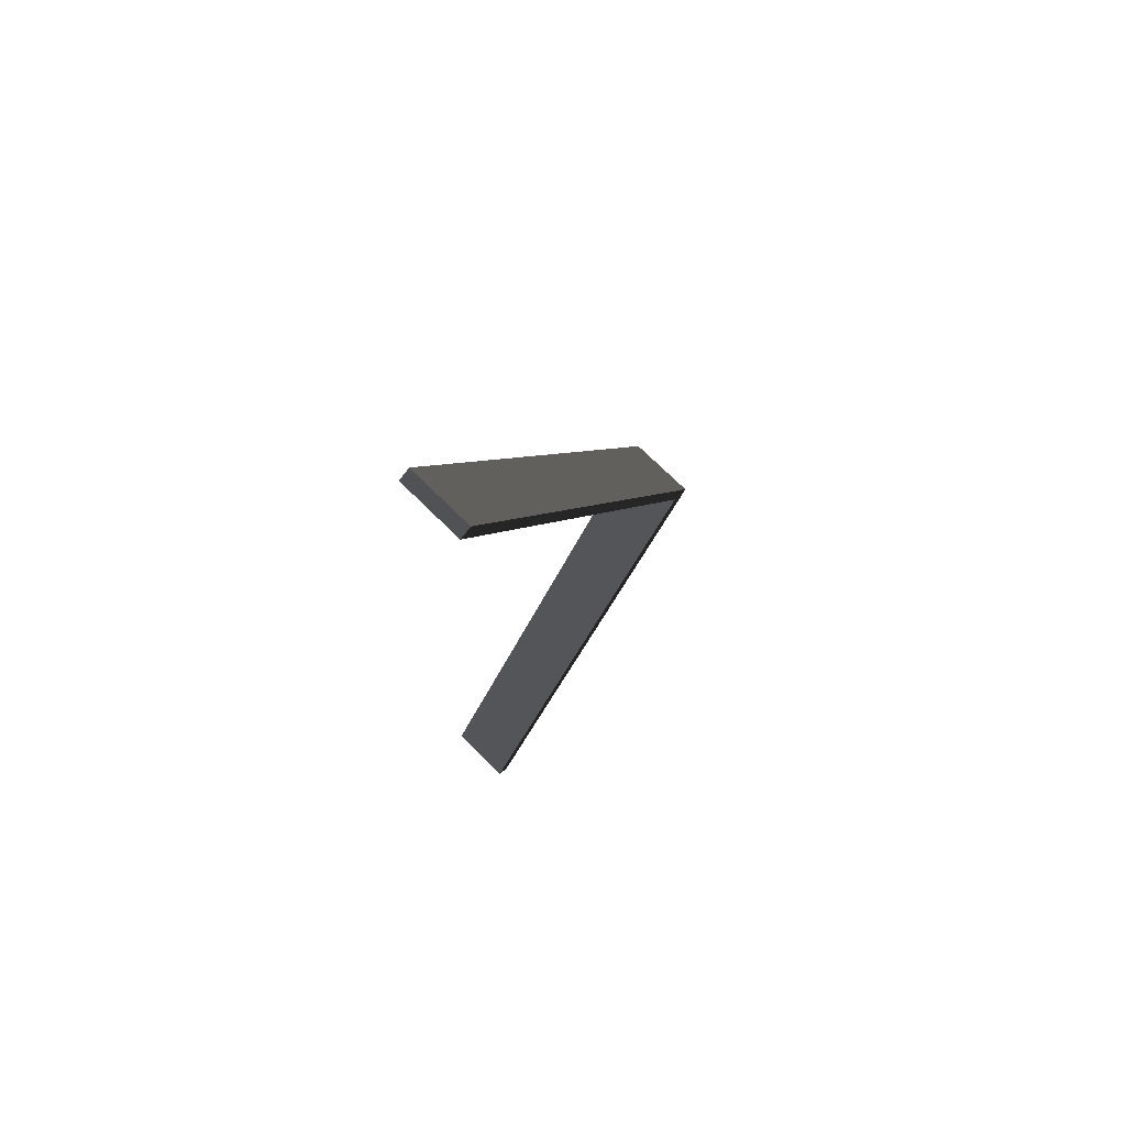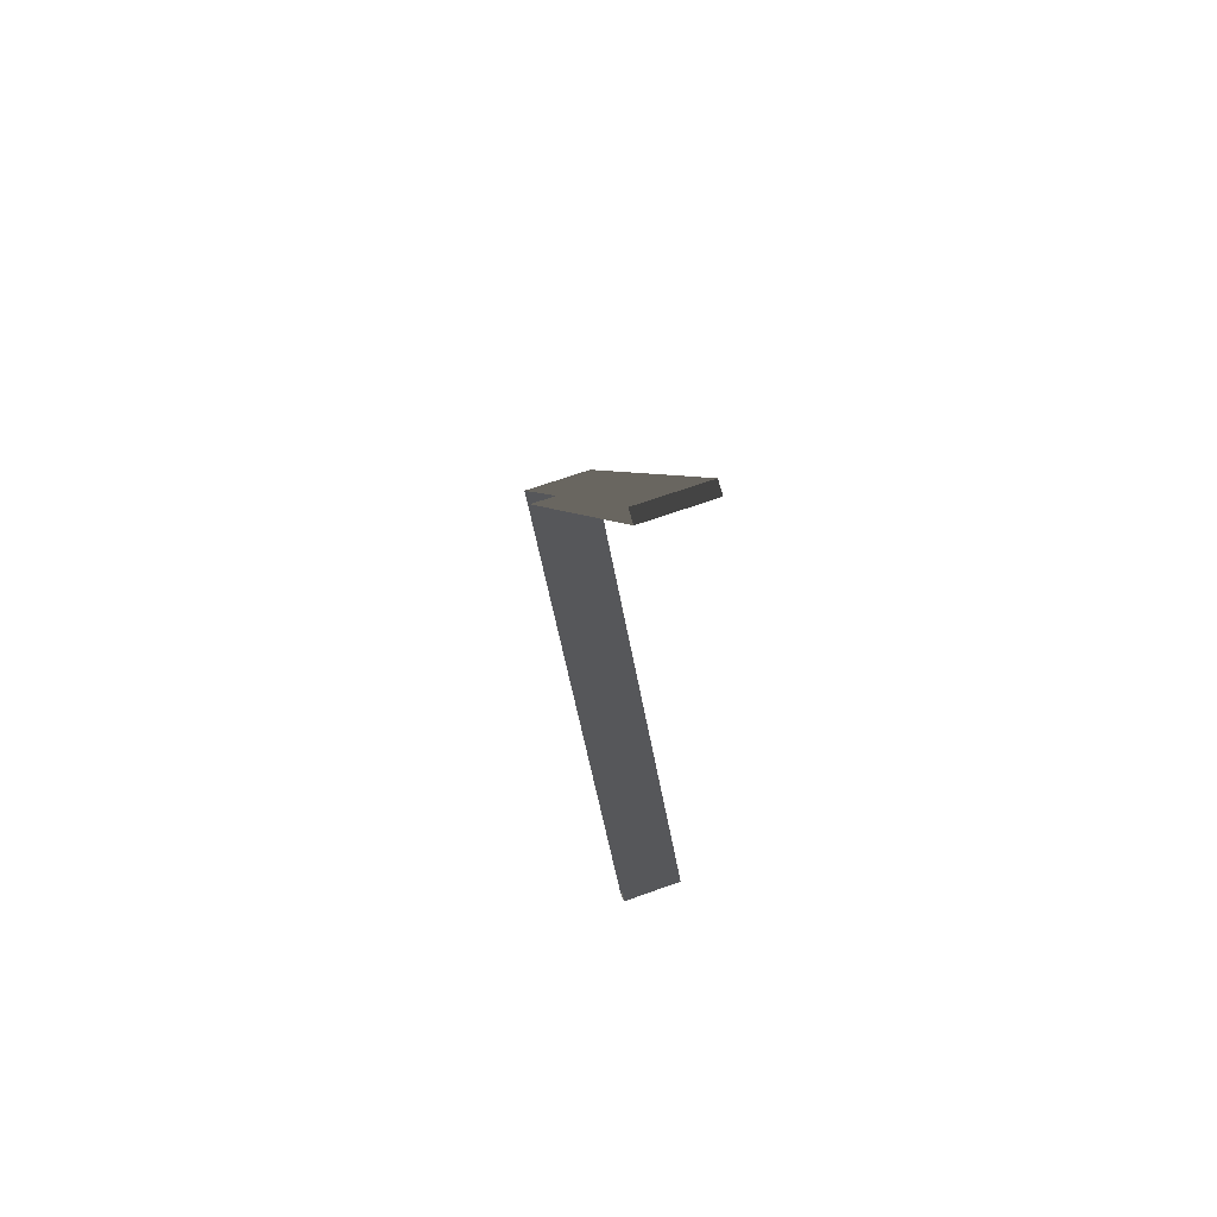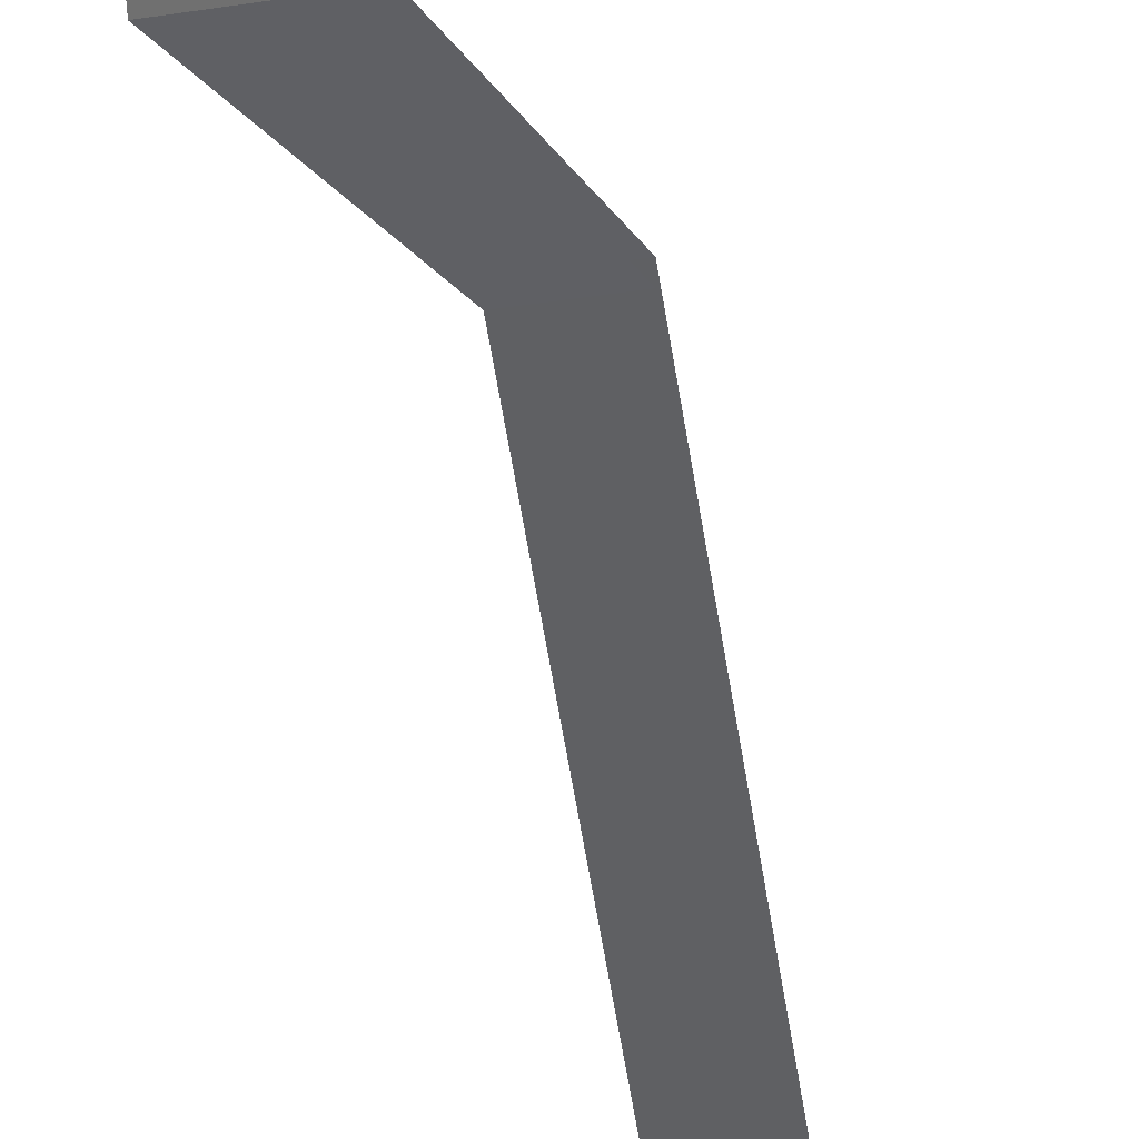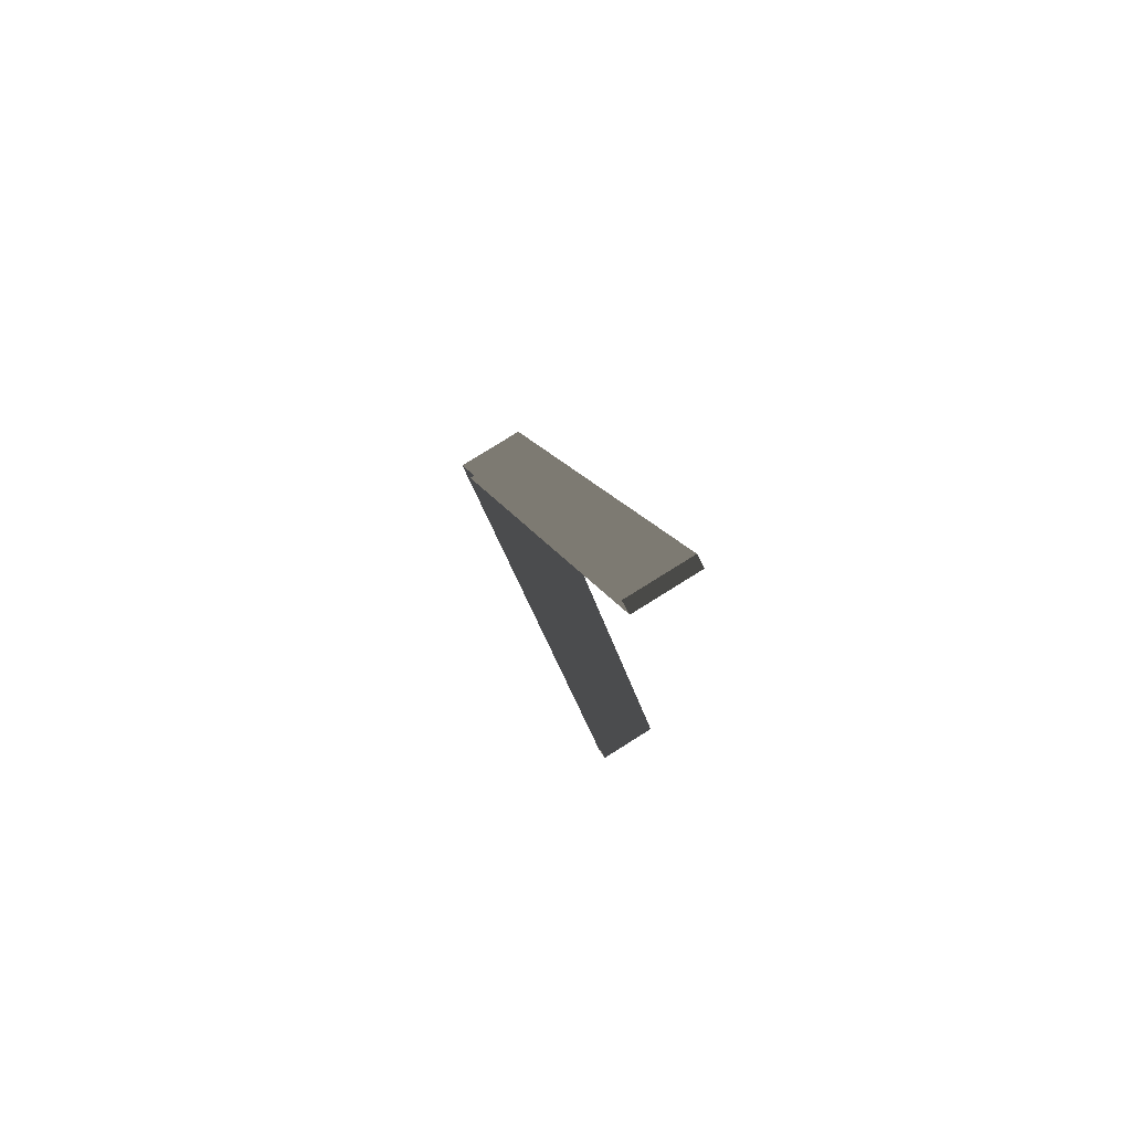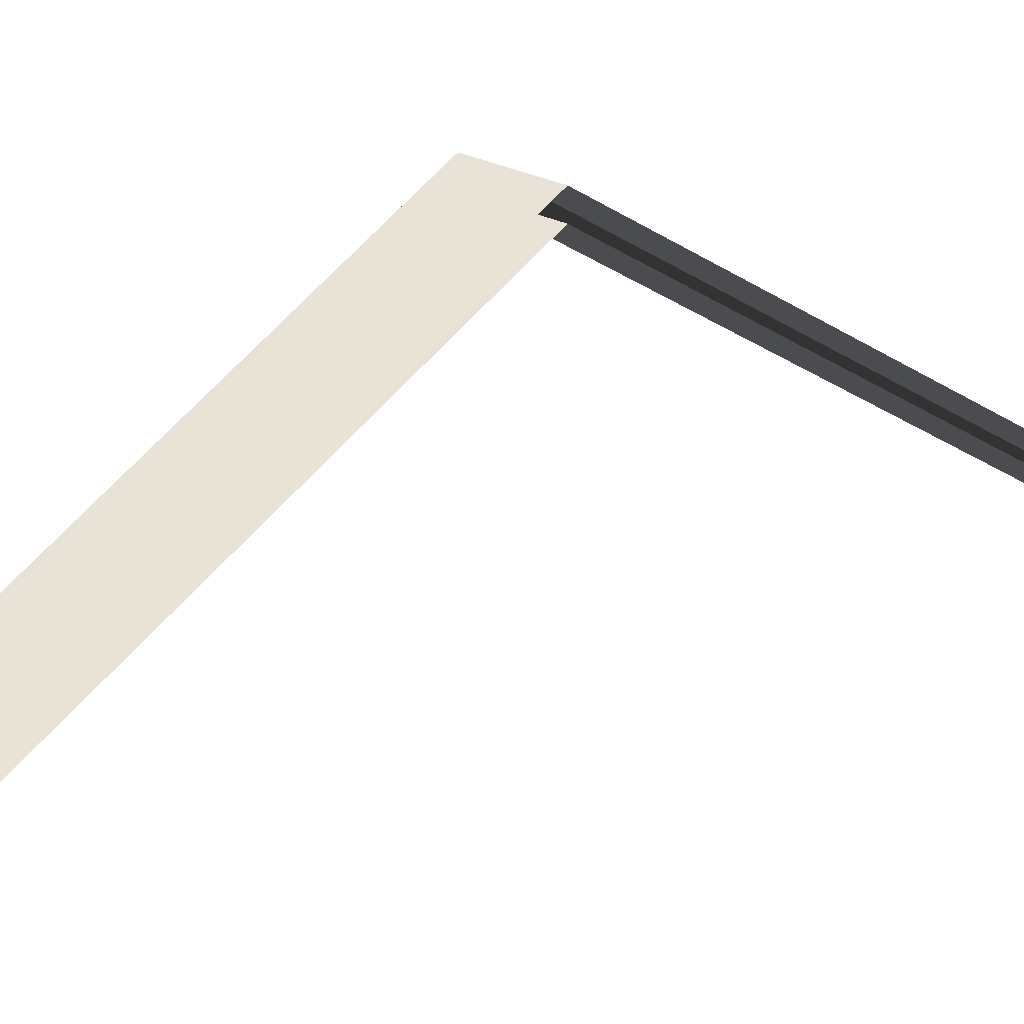
<metadata>
{"format":"obj","ext":"obj","renderer":"f3d","projection":"perspective","resolution":1024,"background":"white","views":[{"elev":72.7,"azim":44.7,"up":"+Z"},{"elev":65.6,"azim":-19.9,"up":"+Z"},{"elev":-36.9,"azim":-168.7,"up":"+Y"},{"elev":77.6,"azim":-32.1,"up":"+Z"},{"elev":19.1,"azim":-130.6,"up":"+Y"}]}
</metadata>
<code>
v 7.074e-06 4.5 3
v 0.5 2.435 -0.5131
v 0.5 4.5 3
v 7.71e-06 2.435 -0.5131
v 0.5 2.349 -0.4624
v 8.277e-06 4.384 3
v 0.5 4.384 3
v 8.634e-06 2.349 -0.4624
v 0.5 2.349 -0.4624
v 7.71e-06 2.435 -0.5131
v 8.634e-06 2.349 -0.4624
v 0.5 2.435 -0.5131
v 0.5 2.435 -0.5131
v 0.5 4.384 3
v 0.5 4.5 3
v 0.5 2.435 -0.5131
v 0.5 2.349 -0.4624
v 0.5 2.435 6.513
v 0.5 2.349 6.462
v 0.5 2.435 6.513
v 7.074e-06 4.5 3
v 0.5 4.5 3
v 6.901e-06 2.435 6.513
v 0.5 2.349 6.462
v 8.277e-06 4.384 3
v 7.417e-06 2.349 6.462
v 0.5 4.384 3
v 6.901e-06 2.435 6.513
v 0.5 2.349 6.462
v 7.417e-06 2.349 6.462
v 0.5 2.435 6.513
v 0.5 4.384 3
v 0.5 2.435 6.513
v 0.5 4.5 3
g roof01_6m_endR_A_10112_151
f 1 3 2
f 2 4 1
f 5 7 6
f 6 8 5
f 9 11 10
f 10 12 9
f 13 15 14
f 14 17 16
f 18 19 14
f 20 22 21
f 21 23 20
f 24 26 25
f 25 27 24
f 28 30 29
f 29 31 28
f 32 34 33

</code>
